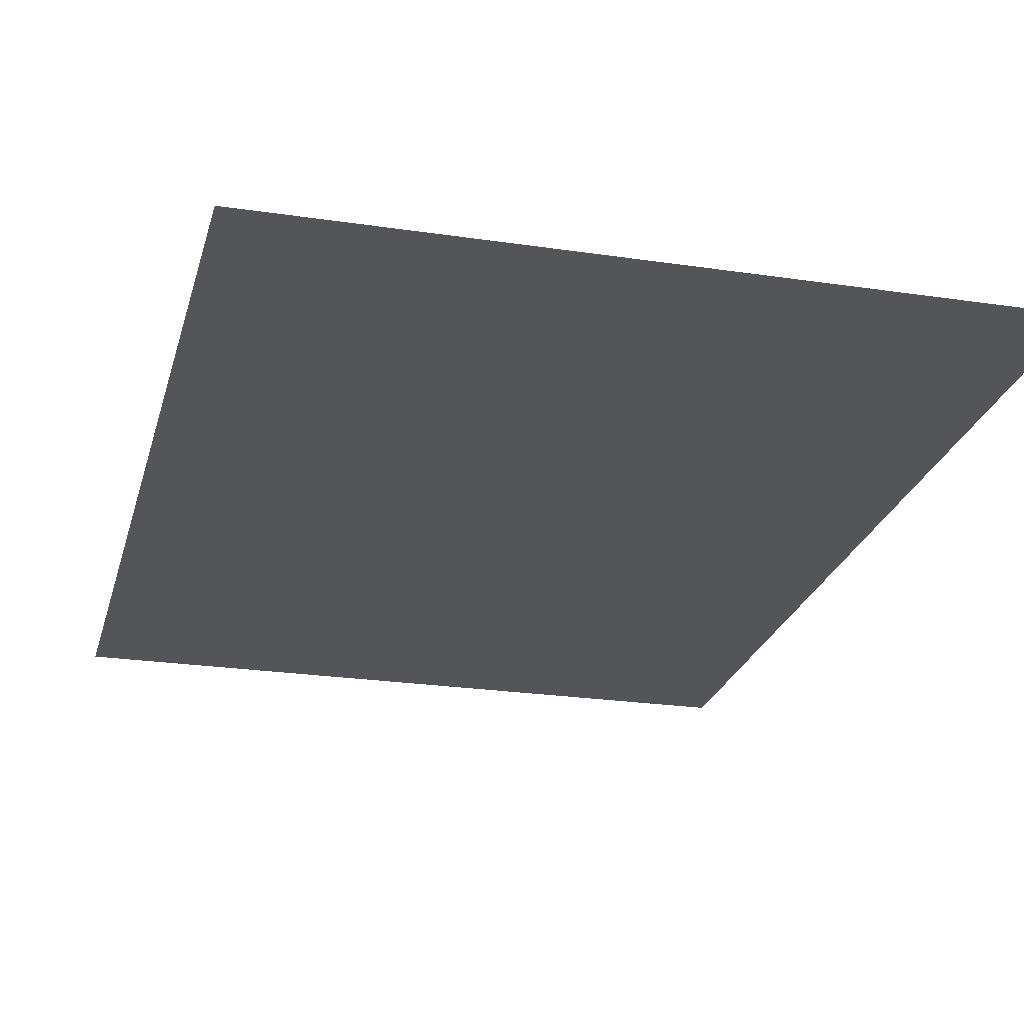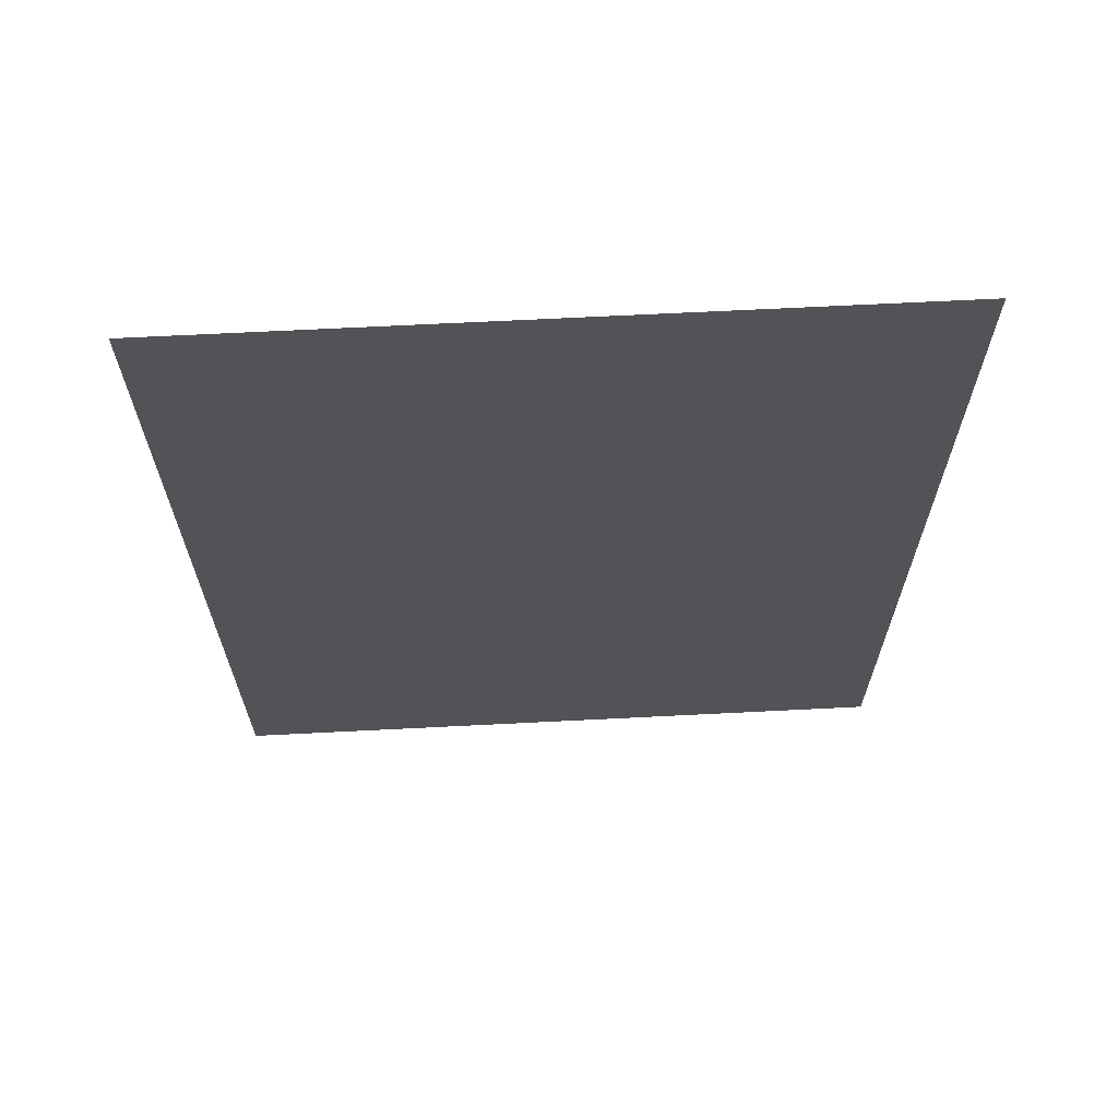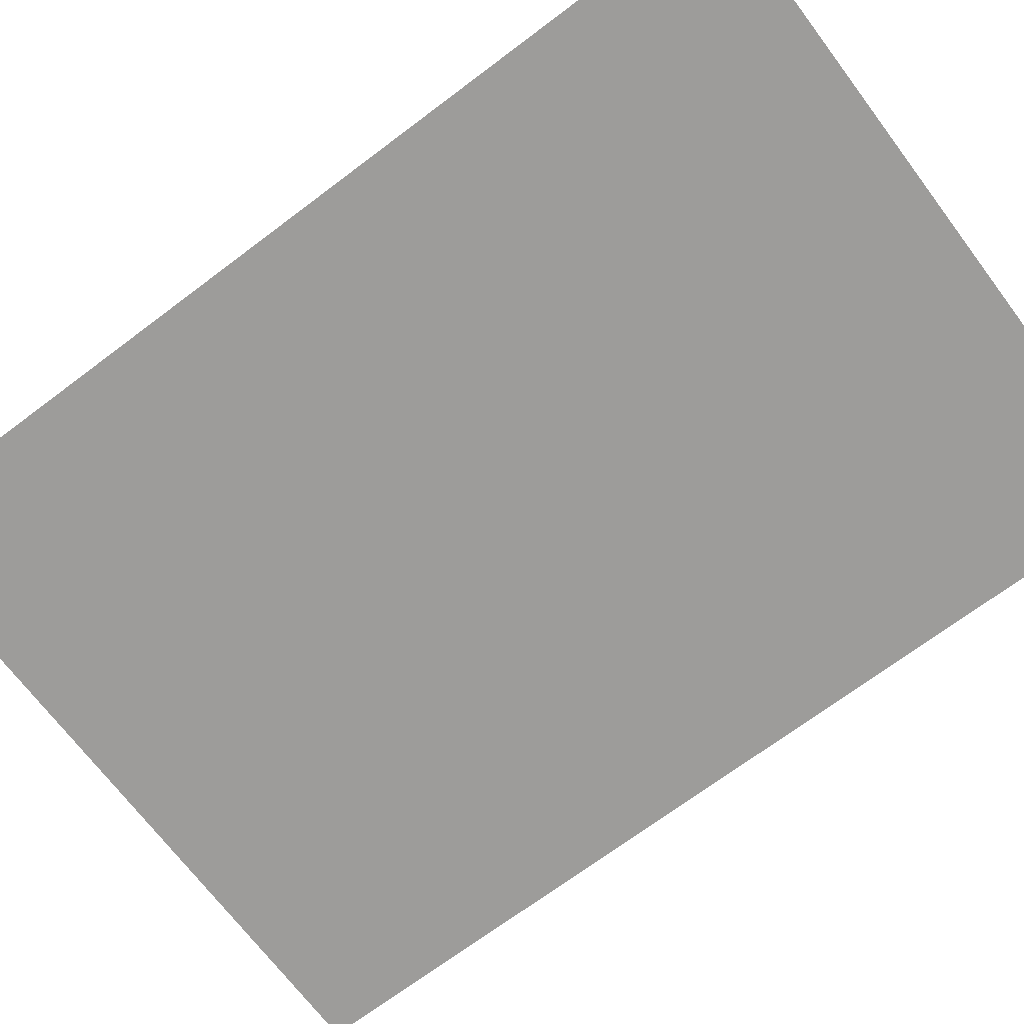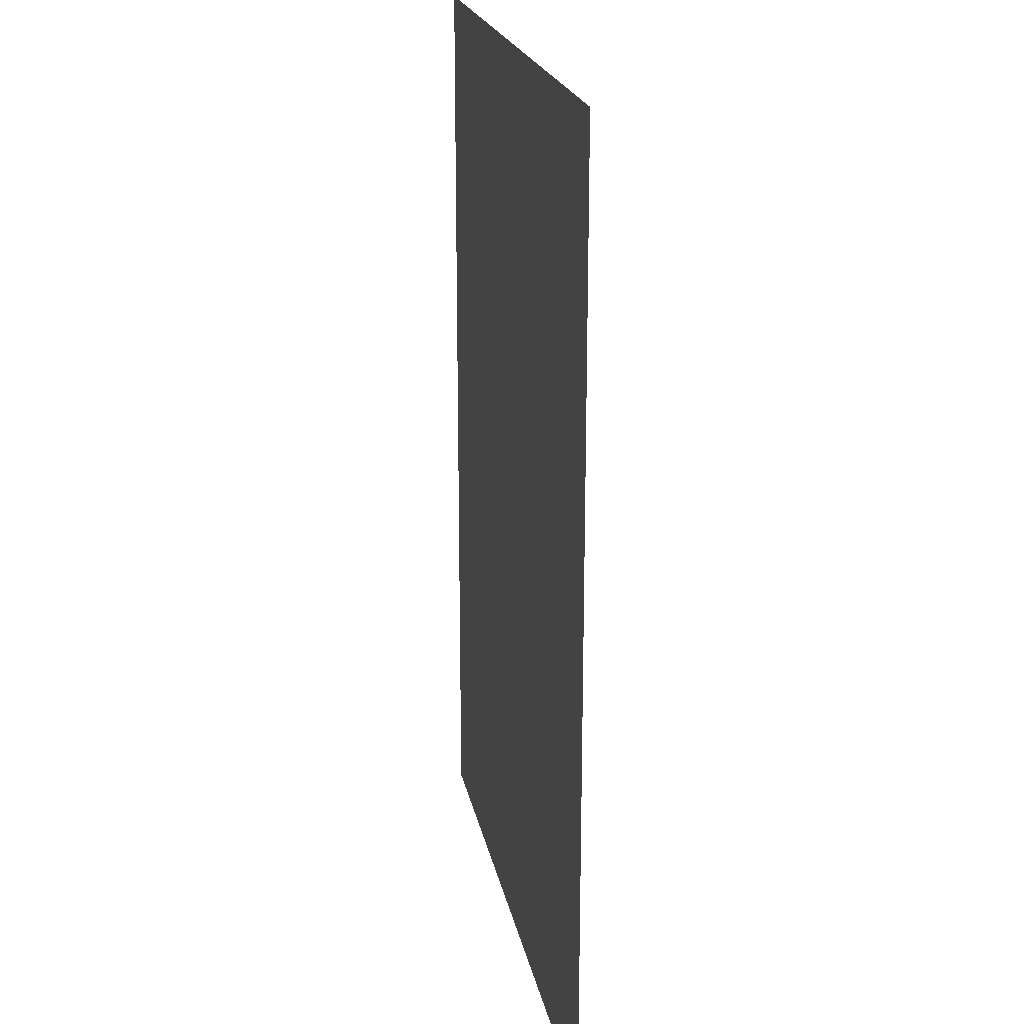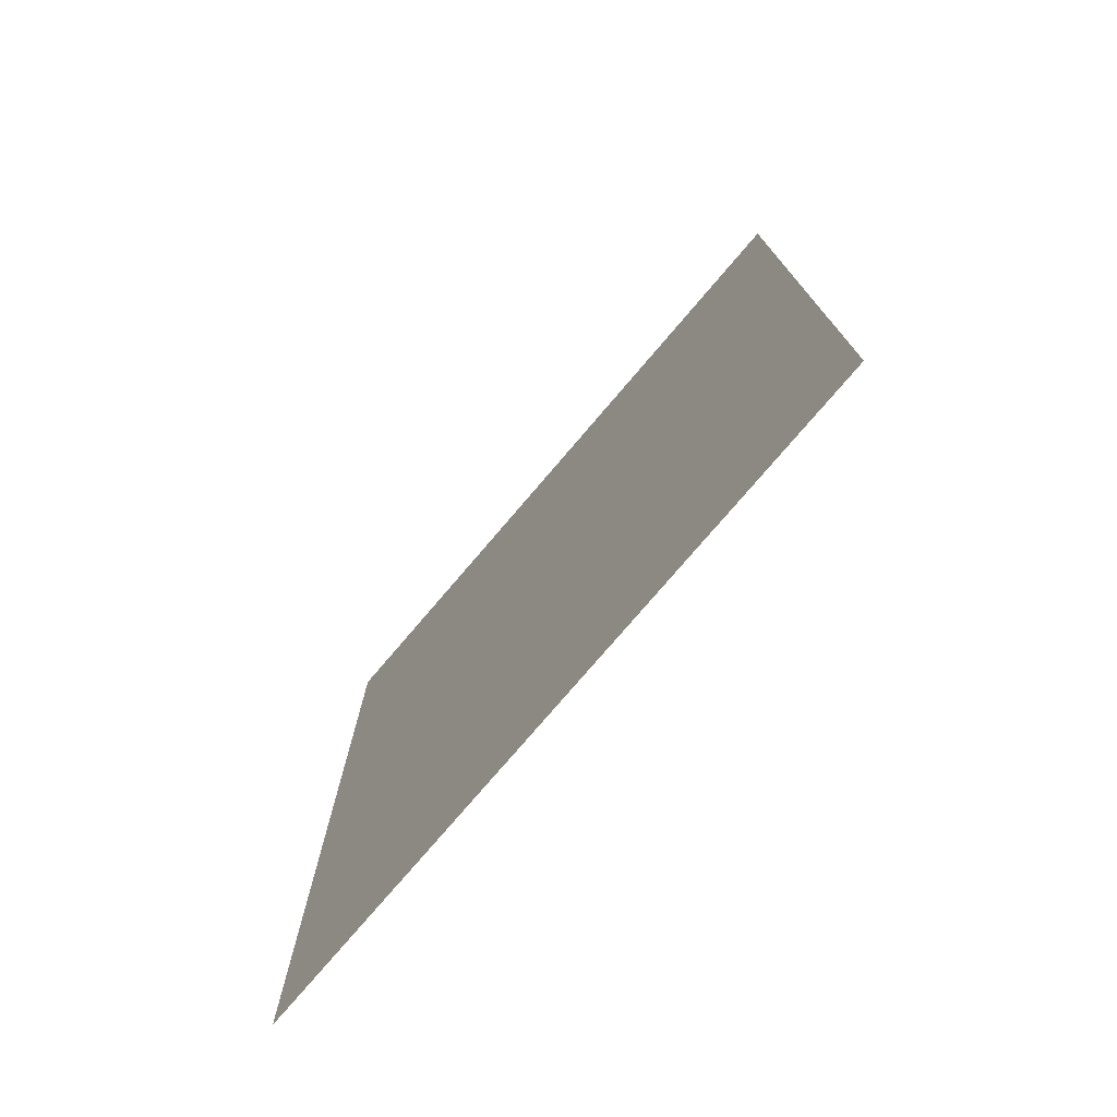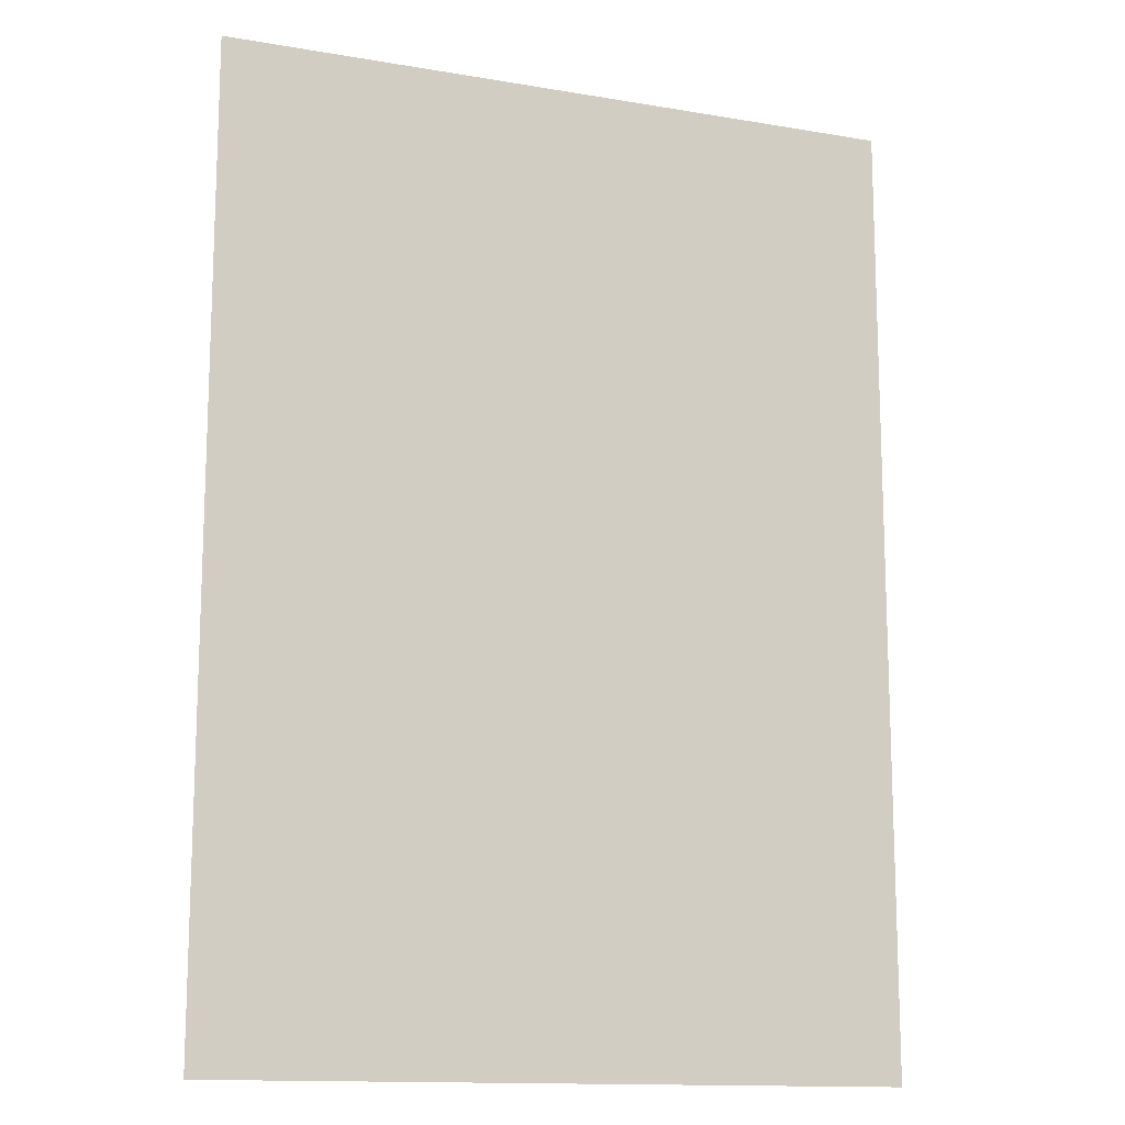
<metadata>
{"format":"obj","ext":"obj","renderer":"f3d","projection":"perspective","resolution":1024,"background":"white","views":[{"elev":-24.0,"azim":166.0,"up":"+Y"},{"elev":67.5,"azim":-2.9,"up":"+Z"},{"elev":-70.0,"azim":-53.0,"up":"+Y"},{"elev":20.7,"azim":79.3,"up":"+Z"},{"elev":-76.8,"azim":49.5,"up":"+Z"},{"elev":-13.7,"azim":159.2,"up":"+Z"}]}
</metadata>
<code>
g ImageTargetMesh19700
v 0.07143 0 -0.1
v 0.07143 0 0.1
v -0.07143 0 -0.1
v -0.07143 0 0.1
g ImageTargetMesh19700_0
f 3 2 1
f 4 2 3

</code>
